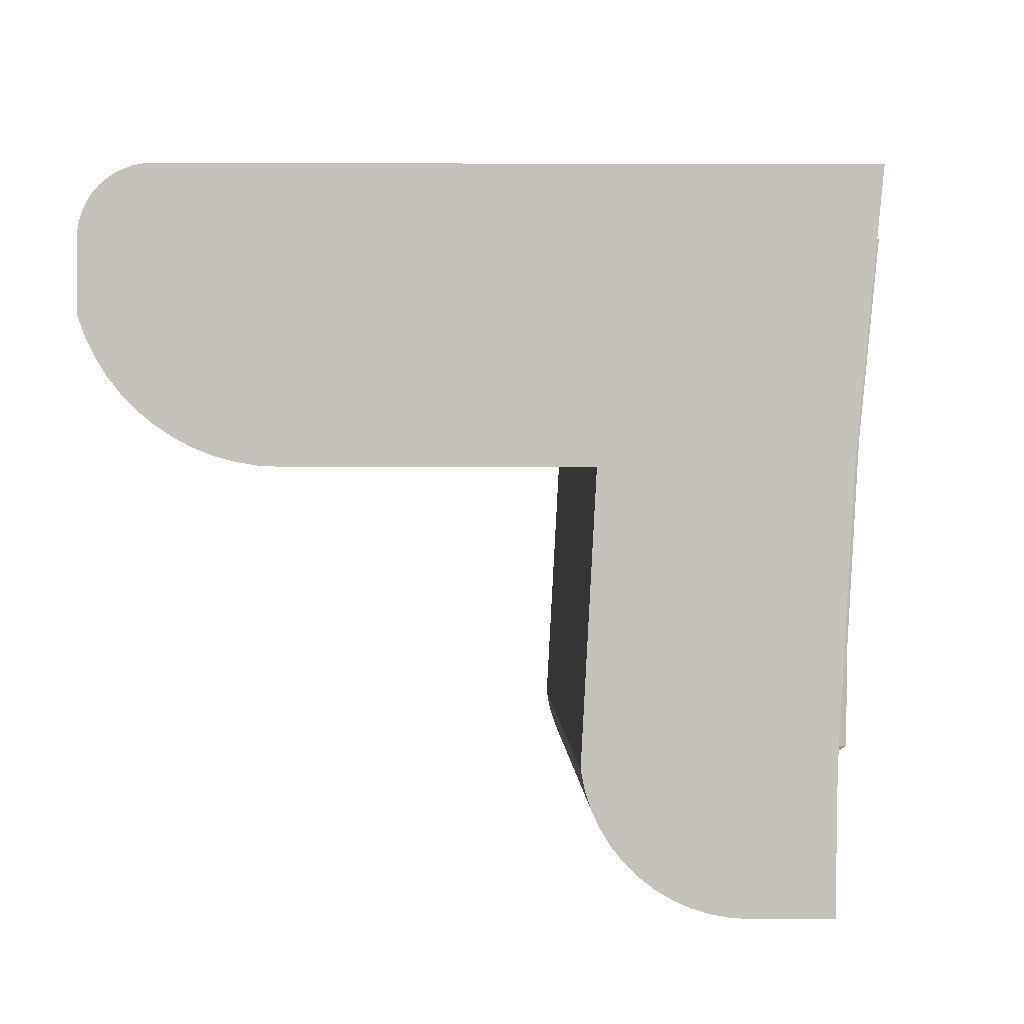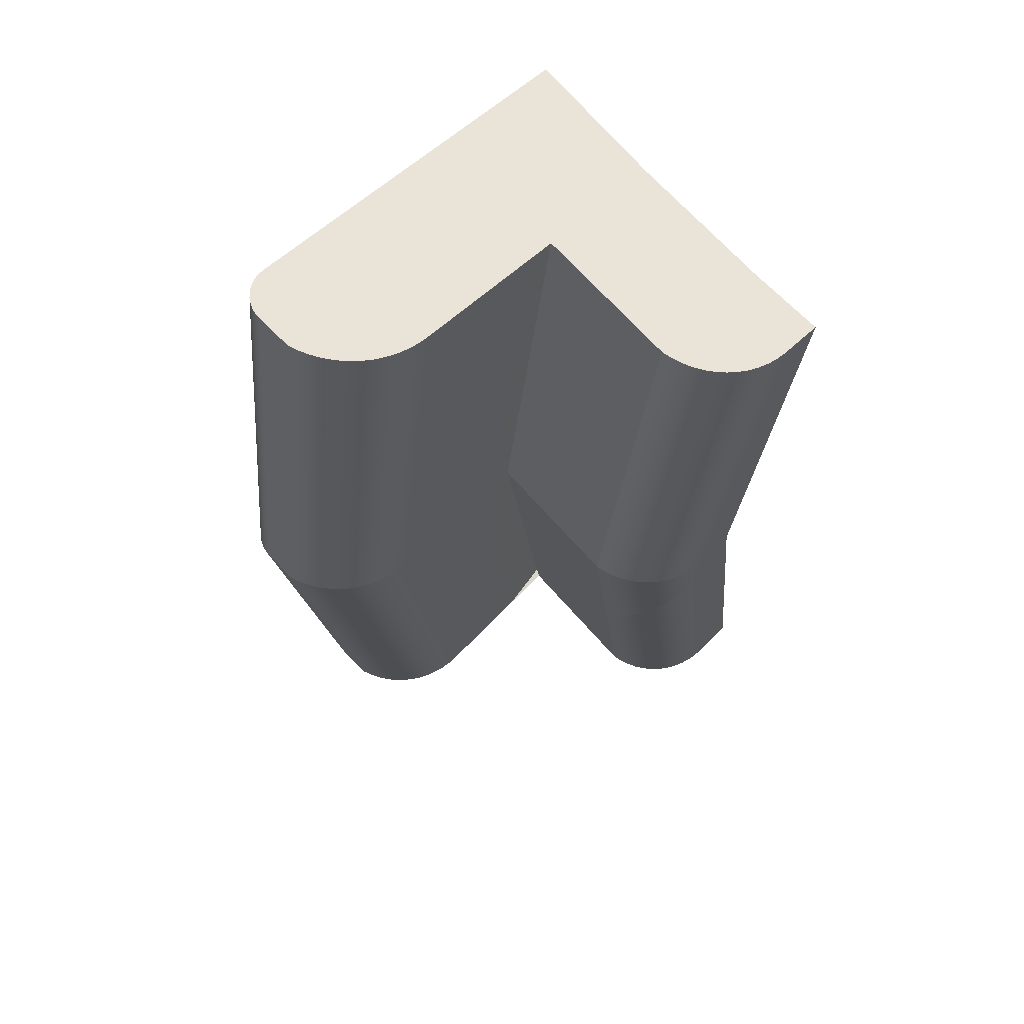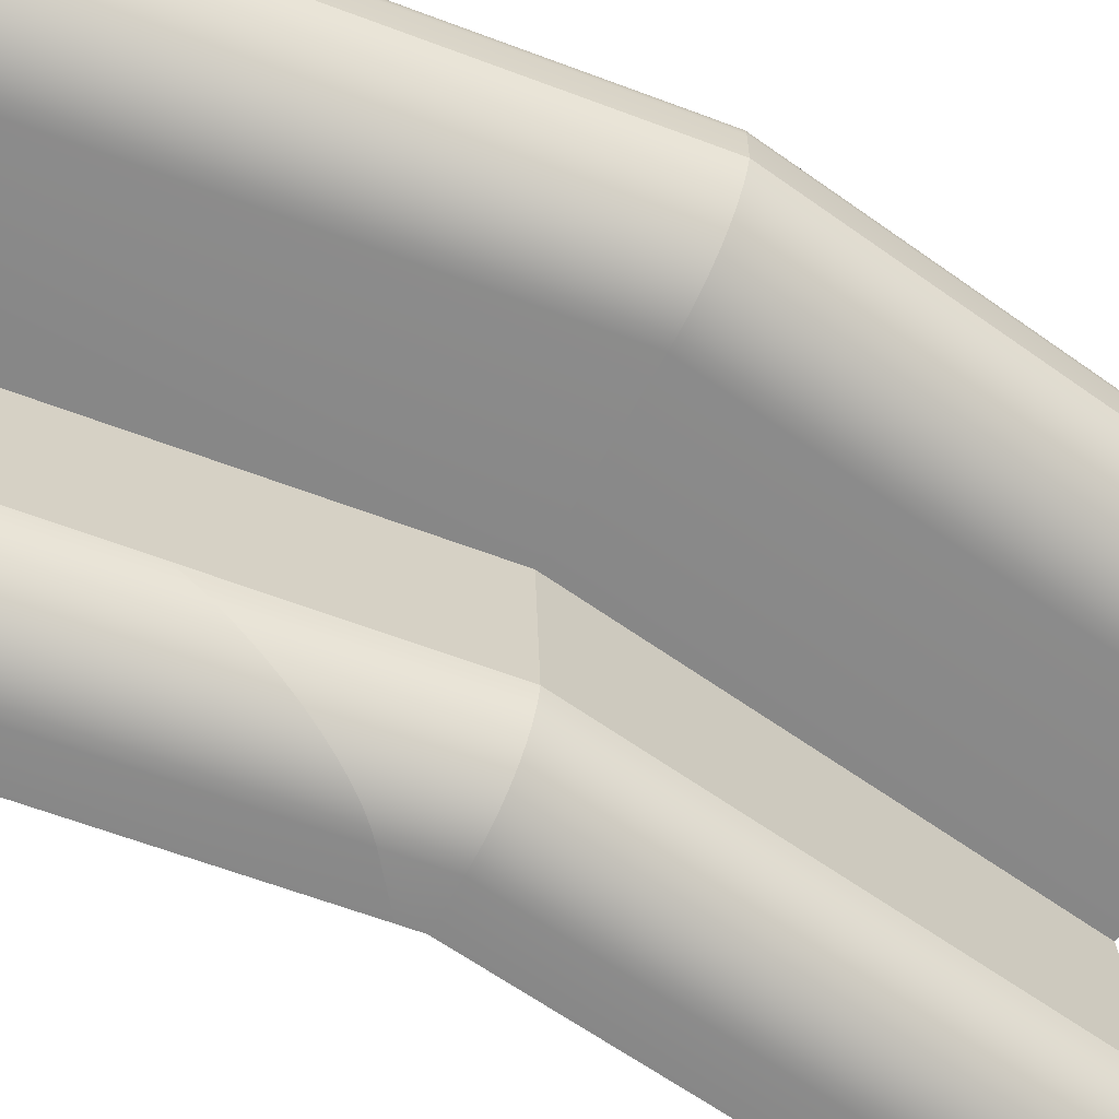
<metadata>
{"format":"obj","ext":"obj","renderer":"f3d","projection":"perspective","resolution":1024,"background":"white","views":[{"elev":2.0,"azim":5.9,"up":"+Y"},{"elev":67.5,"azim":-44.2,"up":"+Z"},{"elev":-62.5,"azim":-118.5,"up":"+Y"}]}
</metadata>
<code>
o #ID46
v -0.7579 0.1192 0.2026
v -0.7789 0.08215 0.2054
v -0.7583 0.08215 0.2026
v -0.7839 0.08245 0.206
v -0.7889 0.08337 0.2067
v -0.7937 0.08488 0.2073
v -0.7983 0.08696 0.2079
v -0.8026 0.08959 0.2085
v -0.8066 0.09273 0.209
v -0.8101 0.09632 0.2095
v -0.8133 0.1003 0.2099
v -0.8159 0.1047 0.2102
v -0.818 0.1093 0.2105
v -0.8195 0.1142 0.2107
v -0.8205 0.1192 0.2108
v -0.754 0.1932 0.2021
v -0.8166 0.1932 0.2103
v -0.747 0.2669 0.2012
v -0.8931 0.1932 0.2204
v -0.8985 0.1935 0.2211
v -0.9039 0.1944 0.2218
v -0.9091 0.1959 0.2225
v -0.9141 0.1979 0.2232
v -0.9189 0.2004 0.2238
v -0.9234 0.2035 0.2244
v -0.9276 0.207 0.2249
v -0.9314 0.2109 0.2254
v -0.9347 0.2153 0.2259
v -0.9376 0.2199 0.2262
v -0.9399 0.2249 0.2266
v -0.9418 0.2301 0.2268
v -0.9418 0.2485 0.2268
v -0.9416 0.2509 0.2268
v -0.9411 0.2533 0.2267
v -0.9404 0.2555 0.2266
v -0.9393 0.2577 0.2265
v -0.938 0.2597 0.2263
v -0.9365 0.2615 0.2261
v -0.9347 0.2631 0.2259
v -0.9327 0.2644 0.2256
v -0.9306 0.2655 0.2253
v -0.9283 0.2663 0.225
v -0.926 0.2667 0.2247
v -0.9237 0.2669 0.2244
v -0.8449 0.1932 -0.004674
v -0.8931 0.1932 0.2204
v -0.9227 0.1932 -0.004674
v -0.8166 0.1932 0.2103
v -0.8166 0.1932 0.2103
v -0.8489 0.1192 -0.004674
v -0.8205 0.1192 0.2108
v -0.8449 0.1932 -0.004674
v -0.8489 0.1192 -0.004674
v -0.8195 0.1142 0.2107
v -0.8205 0.1192 0.2108
v -0.8479 0.1142 -0.004674
v -0.818 0.1093 0.2105
v -0.8463 0.1093 -0.004674
v -0.8159 0.1047 0.2102
v -0.8442 0.1047 -0.004674
v -0.8133 0.1003 0.2099
v -0.8415 0.1003 -0.004674
v -0.8101 0.09632 0.2095
v -0.8383 0.09632 -0.004674
v -0.8347 0.09273 -0.004674
v -0.8066 0.09273 0.209
v -0.8306 0.08959 -0.004674
v -0.8026 0.08959 0.2085
v -0.8263 0.08696 -0.004674
v -0.7983 0.08696 0.2079
v -0.8216 0.08488 -0.004674
v -0.7937 0.08488 0.2073
v -0.8167 0.08337 -0.004674
v -0.7889 0.08337 0.2067
v -0.8117 0.08245 -0.004674
v -0.7839 0.08245 0.206
v -0.8066 0.08215 -0.004674
v -0.7789 0.08215 0.2054
v -0.7856 0.08215 -0.004674
v -0.7583 0.08215 0.2026
v -0.747 0.2669 0.2012
v -0.7741 0.2669 -0.004674
v -0.9237 0.2669 0.2244
v -0.9237 0.2669 -0.2338
v -0.9538 0.2669 -0.004674
v -0.747 0.2669 -0.2105
v -0.926 0.2667 0.2247
v -0.9562 0.2667 -0.004674
v -0.9283 0.2663 0.225
v -0.9586 0.2663 -0.004674
v -0.9306 0.2655 0.2253
v -0.9609 0.2655 -0.004674
v -0.9327 0.2644 0.2256
v -0.963 0.2644 -0.004674
v -0.9347 0.2631 0.2259
v -0.965 0.2631 -0.004674
v -0.9365 0.2615 0.2261
v -0.9668 0.2615 -0.004674
v -0.9684 0.2597 -0.004674
v -0.938 0.2597 0.2263
v -0.9698 0.2577 -0.004674
v -0.9393 0.2577 0.2265
v -0.9708 0.2555 -0.004674
v -0.9404 0.2555 0.2266
v -0.9716 0.2533 -0.004674
v -0.9411 0.2533 0.2267
v -0.9721 0.2509 -0.004674
v -0.9416 0.2509 0.2268
v -0.9722 0.2485 -0.004674
v -0.9418 0.2485 0.2268
v -0.9418 0.2301 0.2268
v -0.9722 0.2301 -0.004674
v -0.9722 0.2301 -0.004674
v -0.9399 0.2249 0.2266
v -0.9418 0.2301 0.2268
v -0.9704 0.2249 -0.004674
v -0.9376 0.2199 0.2262
v -0.968 0.2199 -0.004674
v -0.9347 0.2153 0.2259
v -0.9651 0.2153 -0.004674
v -0.9314 0.2109 0.2254
v -0.9617 0.2109 -0.004674
v -0.9276 0.207 0.2249
v -0.9578 0.207 -0.004674
v -0.9536 0.2035 -0.004674
v -0.9234 0.2035 0.2244
v -0.949 0.2004 -0.004674
v -0.9189 0.2004 0.2238
v -0.9441 0.1979 -0.004674
v -0.9141 0.1979 0.2232
v -0.939 0.1959 -0.004674
v -0.9091 0.1959 0.2225
v -0.9337 0.1944 -0.004674
v -0.9039 0.1944 0.2218
v -0.9282 0.1935 -0.004674
v -0.8985 0.1935 0.2211
v -0.8931 0.1932 -0.2297
v -0.9227 0.1932 -0.004674
v -0.8416 0.1932 -0.223
v -0.8186 0.1932 -0.2045
v -0.8449 0.1932 -0.004674
v -0.8351 0.1192 -0.1091
v -0.8489 0.1192 -0.004674
v -0.8186 0.1932 -0.2045
v -0.8489 0.1192 -0.004674
v -0.8351 0.1142 -0.1017
v -0.8479 0.1142 -0.004674
v -0.8351 0.1192 -0.1091
v -0.8463 0.1093 -0.004674
v -0.8346 0.1093 -0.09408
v -0.8442 0.1047 -0.004674
v -0.8334 0.1047 -0.08635
v -0.8318 0.1003 -0.07861
v -0.8415 0.1003 -0.004674
v -0.8383 0.09632 -0.004674
v -0.8296 0.09632 -0.07098
v -0.8347 0.09273 -0.004674
v -0.8269 0.09273 -0.06356
v -0.8306 0.08959 -0.004674
v -0.8238 0.08959 -0.05645
v -0.8263 0.08696 -0.004674
v -0.8203 0.08696 -0.04977
v -0.8216 0.08488 -0.004674
v -0.8165 0.08488 -0.0436
v -0.8167 0.08337 -0.004674
v -0.8123 0.08337 -0.03804
v -0.8117 0.08245 -0.004674
v -0.8079 0.08245 -0.03317
v -0.8066 0.08215 -0.004674
v -0.8034 0.08215 -0.02905
v -0.7856 0.08215 -0.004674
v -0.7844 0.08215 -0.01381
v -0.8985 0.1935 -0.2305
v -0.8416 0.1932 -0.223
v -0.8931 0.1932 -0.2297
v -0.8166 0.1932 -0.2197
v -0.754 0.1932 -0.2114
v -0.747 0.2669 -0.2105
v -0.9039 0.1944 -0.2312
v -0.9091 0.1959 -0.2318
v -0.9141 0.1979 -0.2325
v -0.9189 0.2004 -0.2331
v -0.9234 0.2035 -0.2337
v -0.9276 0.207 -0.2343
v -0.9314 0.2109 -0.2348
v -0.9347 0.2153 -0.2352
v -0.9376 0.2199 -0.2356
v -0.9399 0.2249 -0.2359
v -0.9418 0.2301 -0.2361
v -0.9418 0.2485 -0.2361
v -0.9416 0.2509 -0.2361
v -0.9411 0.2533 -0.2361
v -0.9404 0.2555 -0.236
v -0.9393 0.2577 -0.2358
v -0.938 0.2597 -0.2357
v -0.9365 0.2615 -0.2354
v -0.9347 0.2631 -0.2352
v -0.9327 0.2644 -0.235
v -0.9306 0.2655 -0.2347
v -0.9283 0.2663 -0.2344
v -0.926 0.2667 -0.2341
v -0.9237 0.2669 -0.2338
v -0.7839 0.08245 -0.2154
v -0.7583 0.08215 -0.212
v -0.7789 0.08215 -0.2147
v -0.7579 0.1192 -0.2119
v -0.7889 0.08337 -0.216
v -0.7937 0.08488 -0.2167
v -0.7983 0.08696 -0.2173
v -0.8026 0.08959 -0.2178
v -0.8066 0.09273 -0.2183
v -0.8101 0.09632 -0.2188
v -0.8133 0.1003 -0.2192
v -0.8159 0.1047 -0.2196
v -0.818 0.1093 -0.2199
v -0.8195 0.1142 -0.2201
v -0.8205 0.1192 -0.2202
v -0.926 0.2667 -0.2341
v -0.9562 0.2667 -0.004674
v -0.9283 0.2663 -0.2344
v -0.9586 0.2663 -0.004674
v -0.9306 0.2655 -0.2347
v -0.9609 0.2655 -0.004674
v -0.9327 0.2644 -0.235
v -0.963 0.2644 -0.004674
v -0.9347 0.2631 -0.2352
v -0.965 0.2631 -0.004674
v -0.9365 0.2615 -0.2354
v -0.9668 0.2615 -0.004674
v -0.9684 0.2597 -0.004674
v -0.938 0.2597 -0.2357
v -0.9393 0.2577 -0.2358
v -0.9698 0.2577 -0.004674
v -0.9708 0.2555 -0.004674
v -0.9404 0.2555 -0.236
v -0.9716 0.2533 -0.004674
v -0.9411 0.2533 -0.2361
v -0.9721 0.2509 -0.004674
v -0.9416 0.2509 -0.2361
v -0.9722 0.2485 -0.004674
v -0.9418 0.2485 -0.2361
v -0.9722 0.2301 -0.004674
v -0.9418 0.2301 -0.2361
v -0.9722 0.2301 -0.004674
v -0.9399 0.2249 -0.2359
v -0.9704 0.2249 -0.004674
v -0.9418 0.2301 -0.2361
v -0.968 0.2199 -0.004674
v -0.9376 0.2199 -0.2356
v -0.9651 0.2153 -0.004674
v -0.9347 0.2153 -0.2352
v -0.9617 0.2109 -0.004674
v -0.9314 0.2109 -0.2348
v -0.9276 0.207 -0.2343
v -0.9578 0.207 -0.004674
v -0.9536 0.2035 -0.004674
v -0.9234 0.2035 -0.2337
v -0.949 0.2004 -0.004674
v -0.9189 0.2004 -0.2331
v -0.9441 0.1979 -0.004674
v -0.9141 0.1979 -0.2325
v -0.939 0.1959 -0.004674
v -0.9091 0.1959 -0.2318
v -0.9337 0.1944 -0.004674
v -0.9039 0.1944 -0.2312
v -0.9282 0.1935 -0.004674
v -0.8985 0.1935 -0.2305
v -0.8186 0.1932 -0.2045
v -0.8205 0.1192 -0.2202
v -0.8351 0.1192 -0.1091
v -0.8166 0.1932 -0.2197
v -0.8351 0.1192 -0.1091
v -0.8195 0.1142 -0.2201
v -0.8351 0.1142 -0.1017
v -0.8205 0.1192 -0.2202
v -0.818 0.1093 -0.2199
v -0.8346 0.1093 -0.09408
v -0.8159 0.1047 -0.2196
v -0.8334 0.1047 -0.08635
v -0.8133 0.1003 -0.2192
v -0.8318 0.1003 -0.07861
v -0.8101 0.09632 -0.2188
v -0.8296 0.09632 -0.07098
v -0.8269 0.09273 -0.06356
v -0.8066 0.09273 -0.2183
v -0.8238 0.08959 -0.05645
v -0.8026 0.08959 -0.2178
v -0.8203 0.08696 -0.04977
v -0.7983 0.08696 -0.2173
v -0.8165 0.08488 -0.0436
v -0.7937 0.08488 -0.2167
v -0.8123 0.08337 -0.03804
v -0.7889 0.08337 -0.216
v -0.8079 0.08245 -0.03317
v -0.7839 0.08245 -0.2154
v -0.8034 0.08215 -0.02905
v -0.7789 0.08215 -0.2147
v -0.7844 0.08215 -0.01381
v -0.7583 0.08215 -0.212
f 1 2 3
f 3 2 1
f 2 1 4
f 4 1 2
f 4 1 5
f 5 1 4
f 5 1 6
f 6 1 5
f 6 1 7
f 7 1 6
f 7 1 8
f 8 1 7
f 8 1 9
f 9 1 8
f 9 1 10
f 10 1 9
f 10 1 11
f 11 1 10
f 11 1 12
f 12 1 11
f 12 1 13
f 13 1 12
f 13 1 14
f 14 1 13
f 14 1 15
f 15 1 14
f 15 1 16
f 16 1 15
f 15 16 17
f 17 16 15
f 17 16 18
f 18 16 17
f 17 18 19
f 19 18 17
f 19 18 20
f 20 18 19
f 20 18 21
f 21 18 20
f 21 18 22
f 22 18 21
f 22 18 23
f 23 18 22
f 23 18 24
f 24 18 23
f 24 18 25
f 25 18 24
f 25 18 26
f 26 18 25
f 26 18 27
f 27 18 26
f 27 18 28
f 28 18 27
f 28 18 29
f 29 18 28
f 29 18 30
f 30 18 29
f 30 18 31
f 31 18 30
f 31 18 32
f 32 18 31
f 32 18 33
f 33 18 32
f 33 18 34
f 34 18 33
f 34 18 35
f 35 18 34
f 35 18 36
f 36 18 35
f 36 18 37
f 37 18 36
f 37 18 38
f 38 18 37
f 38 18 39
f 39 18 38
f 39 18 40
f 40 18 39
f 40 18 41
f 41 18 40
f 41 18 42
f 42 18 41
f 42 18 43
f 43 18 42
f 43 18 44
f 44 18 43
f 45 46 47
f 47 46 45
f 46 45 48
f 48 45 46
f 49 50 51
f 51 50 49
f 50 49 52
f 52 49 50
f 53 54 55
f 55 54 53
f 54 53 56
f 56 53 54
f 56 57 54
f 54 57 56
f 57 56 58
f 58 56 57
f 58 59 57
f 57 59 58
f 59 58 60
f 60 58 59
f 60 61 59
f 59 61 60
f 61 60 62
f 62 60 61
f 62 63 61
f 61 63 62
f 63 62 64
f 64 62 63
f 65 63 64
f 64 63 65
f 63 65 66
f 66 65 63
f 67 66 65
f 65 66 67
f 66 67 68
f 68 67 66
f 69 68 67
f 67 68 69
f 68 69 70
f 70 69 68
f 71 70 69
f 69 70 71
f 70 71 72
f 72 71 70
f 73 72 71
f 71 72 73
f 72 73 74
f 74 73 72
f 75 74 73
f 73 74 75
f 74 75 76
f 76 75 74
f 77 76 75
f 75 76 77
f 76 77 78
f 78 77 76
f 79 78 77
f 77 78 79
f 78 79 80
f 80 79 78
f 81 82 83
f 83 82 81
f 83 84 85
f 85 84 83
f 84 83 86
f 86 83 84
f 86 83 82
f 82 83 86
f 87 85 88
f 88 85 87
f 85 87 83
f 83 87 85
f 89 88 90
f 90 88 89
f 88 89 87
f 87 89 88
f 91 90 92
f 92 90 91
f 90 91 89
f 89 91 90
f 93 92 94
f 94 92 93
f 92 93 91
f 91 93 92
f 95 94 96
f 96 94 95
f 94 95 93
f 93 95 94
f 97 96 98
f 98 96 97
f 96 97 95
f 95 97 96
f 97 99 100
f 100 99 97
f 99 97 98
f 98 97 99
f 100 101 102
f 102 101 100
f 101 100 99
f 99 100 101
f 102 103 104
f 104 103 102
f 103 102 101
f 101 102 103
f 104 105 106
f 106 105 104
f 105 104 103
f 103 104 105
f 106 107 108
f 108 107 106
f 107 106 105
f 105 106 107
f 108 109 110
f 110 109 108
f 109 108 107
f 107 108 109
f 109 111 110
f 110 111 109
f 111 109 112
f 112 109 111
f 113 114 115
f 115 114 113
f 114 113 116
f 116 113 114
f 116 117 114
f 114 117 116
f 117 116 118
f 118 116 117
f 118 119 117
f 117 119 118
f 119 118 120
f 120 118 119
f 120 121 119
f 119 121 120
f 121 120 122
f 122 120 121
f 122 123 121
f 121 123 122
f 123 122 124
f 124 122 123
f 125 123 124
f 124 123 125
f 123 125 126
f 126 125 123
f 127 126 125
f 125 126 127
f 126 127 128
f 128 127 126
f 129 128 127
f 127 128 129
f 128 129 130
f 130 129 128
f 131 130 129
f 129 130 131
f 130 131 132
f 132 131 130
f 133 132 131
f 131 132 133
f 132 133 134
f 134 133 132
f 135 134 133
f 133 134 135
f 134 135 136
f 136 135 134
f 47 136 135
f 135 136 47
f 136 47 46
f 46 47 136
f 137 45 138
f 138 45 137
f 45 137 139
f 139 137 45
f 45 139 140
f 140 139 45
f 141 142 143
f 143 142 141
f 142 141 144
f 144 141 142
f 145 146 147
f 147 146 145
f 146 145 148
f 148 145 146
f 146 149 147
f 147 149 146
f 149 146 150
f 150 146 149
f 150 151 149
f 149 151 150
f 151 150 152
f 152 150 151
f 151 153 154
f 154 153 151
f 153 151 152
f 152 151 153
f 153 155 154
f 154 155 153
f 155 153 156
f 156 153 155
f 156 157 155
f 155 157 156
f 157 156 158
f 158 156 157
f 158 159 157
f 157 159 158
f 159 158 160
f 160 158 159
f 160 161 159
f 159 161 160
f 161 160 162
f 162 160 161
f 162 163 161
f 161 163 162
f 163 162 164
f 164 162 163
f 164 165 163
f 163 165 164
f 165 164 166
f 166 164 165
f 166 167 165
f 165 167 166
f 167 166 168
f 168 166 167
f 168 169 167
f 167 169 168
f 169 168 170
f 170 168 169
f 170 171 169
f 169 171 170
f 171 170 172
f 172 170 171
f 173 174 175
f 175 174 173
f 174 173 176
f 176 173 174
f 176 173 177
f 177 173 176
f 177 173 178
f 178 173 177
f 178 173 179
f 179 173 178
f 178 179 180
f 180 179 178
f 178 180 181
f 181 180 178
f 178 181 182
f 182 181 178
f 178 182 183
f 183 182 178
f 178 183 184
f 184 183 178
f 178 184 185
f 185 184 178
f 178 185 186
f 186 185 178
f 178 186 187
f 187 186 178
f 178 187 188
f 188 187 178
f 178 188 189
f 189 188 178
f 178 189 190
f 190 189 178
f 178 190 191
f 191 190 178
f 178 191 192
f 192 191 178
f 178 192 193
f 193 192 178
f 178 193 194
f 194 193 178
f 178 194 195
f 195 194 178
f 178 195 196
f 196 195 178
f 178 196 197
f 197 196 178
f 178 197 198
f 198 197 178
f 178 198 199
f 199 198 178
f 178 199 200
f 200 199 178
f 178 200 201
f 201 200 178
f 178 201 202
f 202 201 178
f 203 204 205
f 205 204 203
f 204 203 206
f 206 203 204
f 206 203 207
f 207 203 206
f 206 207 208
f 208 207 206
f 206 208 209
f 209 208 206
f 206 209 210
f 210 209 206
f 206 210 211
f 211 210 206
f 206 211 212
f 212 211 206
f 206 212 213
f 213 212 206
f 206 213 214
f 214 213 206
f 206 214 215
f 215 214 206
f 206 215 216
f 216 215 206
f 206 216 217
f 217 216 206
f 206 217 176
f 176 217 206
f 206 176 177
f 177 176 206
f 85 218 219
f 219 218 85
f 218 85 84
f 84 85 218
f 219 220 221
f 221 220 219
f 220 219 218
f 218 219 220
f 221 222 223
f 223 222 221
f 222 221 220
f 220 221 222
f 223 224 225
f 225 224 223
f 224 223 222
f 222 223 224
f 225 226 227
f 227 226 225
f 226 225 224
f 224 225 226
f 227 228 229
f 229 228 227
f 228 227 226
f 226 227 228
f 228 230 229
f 229 230 228
f 230 228 231
f 231 228 230
f 230 232 233
f 233 232 230
f 232 230 231
f 231 230 232
f 232 234 233
f 233 234 232
f 234 232 235
f 235 232 234
f 235 236 234
f 234 236 235
f 236 235 237
f 237 235 236
f 237 238 236
f 236 238 237
f 238 237 239
f 239 237 238
f 239 240 238
f 238 240 239
f 240 239 241
f 241 239 240
f 241 242 240
f 240 242 241
f 242 241 243
f 243 241 242
f 244 245 246
f 246 245 244
f 245 244 247
f 247 244 245
f 245 248 246
f 246 248 245
f 248 245 249
f 249 245 248
f 249 250 248
f 248 250 249
f 250 249 251
f 251 249 250
f 251 252 250
f 250 252 251
f 252 251 253
f 253 251 252
f 252 254 255
f 255 254 252
f 254 252 253
f 253 252 254
f 254 256 255
f 255 256 254
f 256 254 257
f 257 254 256
f 257 258 256
f 256 258 257
f 258 257 259
f 259 257 258
f 259 260 258
f 258 260 259
f 260 259 261
f 261 259 260
f 261 262 260
f 260 262 261
f 262 261 263
f 263 261 262
f 263 264 262
f 262 264 263
f 264 263 265
f 265 263 264
f 265 266 264
f 264 266 265
f 266 265 267
f 267 265 266
f 267 138 266
f 266 138 267
f 138 267 137
f 137 267 138
f 268 269 270
f 270 269 268
f 269 268 271
f 271 268 269
f 272 273 274
f 274 273 272
f 273 272 275
f 275 272 273
f 274 276 277
f 277 276 274
f 276 274 273
f 273 274 276
f 277 278 279
f 279 278 277
f 278 277 276
f 276 277 278
f 279 280 281
f 281 280 279
f 280 279 278
f 278 279 280
f 281 282 283
f 283 282 281
f 282 281 280
f 280 281 282
f 282 284 283
f 283 284 282
f 284 282 285
f 285 282 284
f 285 286 284
f 284 286 285
f 286 285 287
f 287 285 286
f 287 288 286
f 286 288 287
f 288 287 289
f 289 287 288
f 289 290 288
f 288 290 289
f 290 289 291
f 291 289 290
f 291 292 290
f 290 292 291
f 292 291 293
f 293 291 292
f 293 294 292
f 292 294 293
f 294 293 295
f 295 293 294
f 295 296 294
f 294 296 295
f 296 295 297
f 297 295 296
f 297 298 296
f 296 298 297
f 298 297 299
f 299 297 298

</code>
